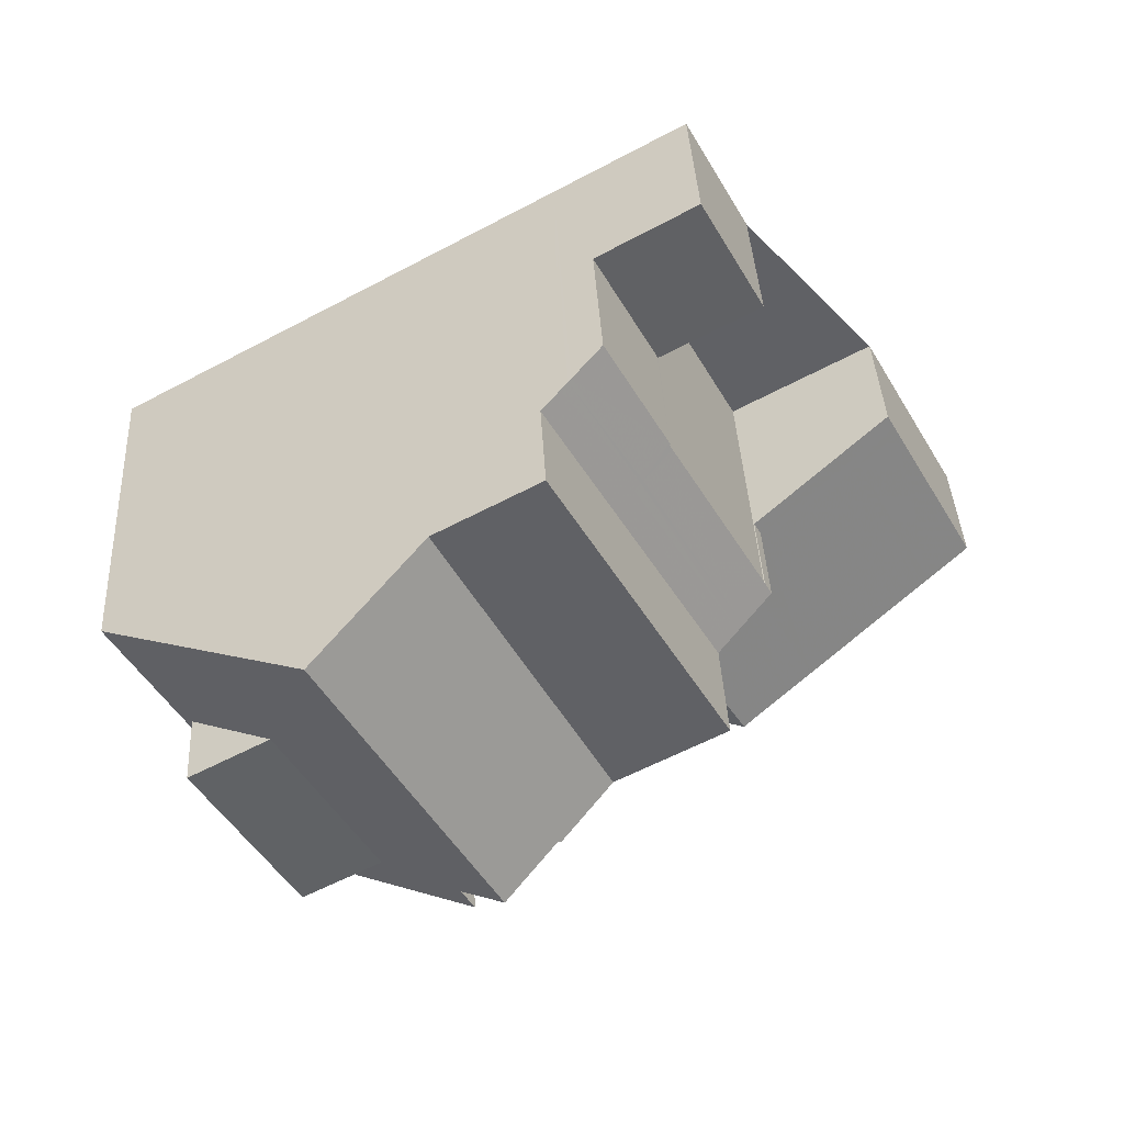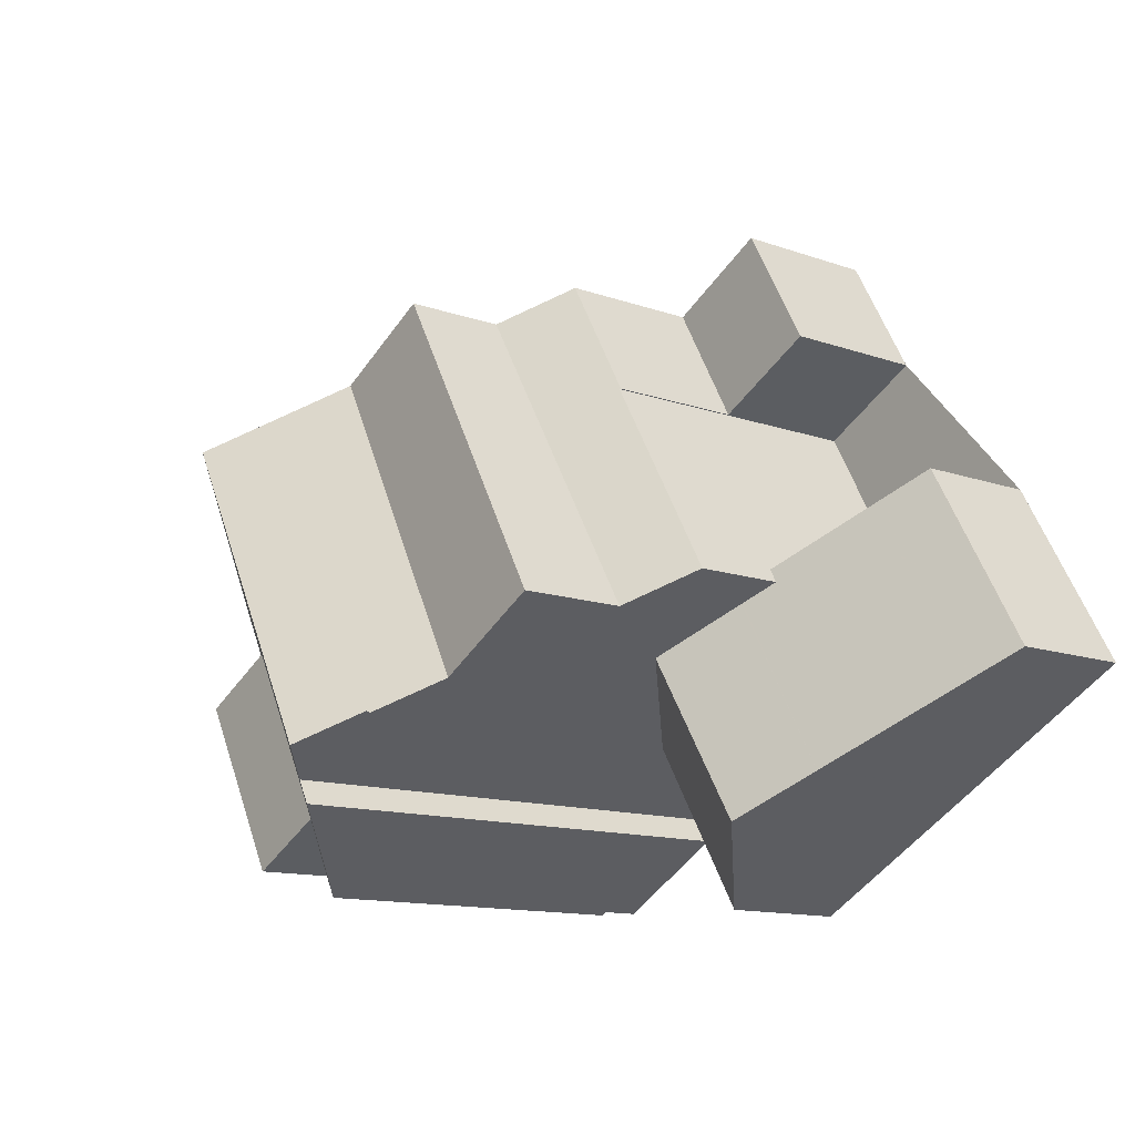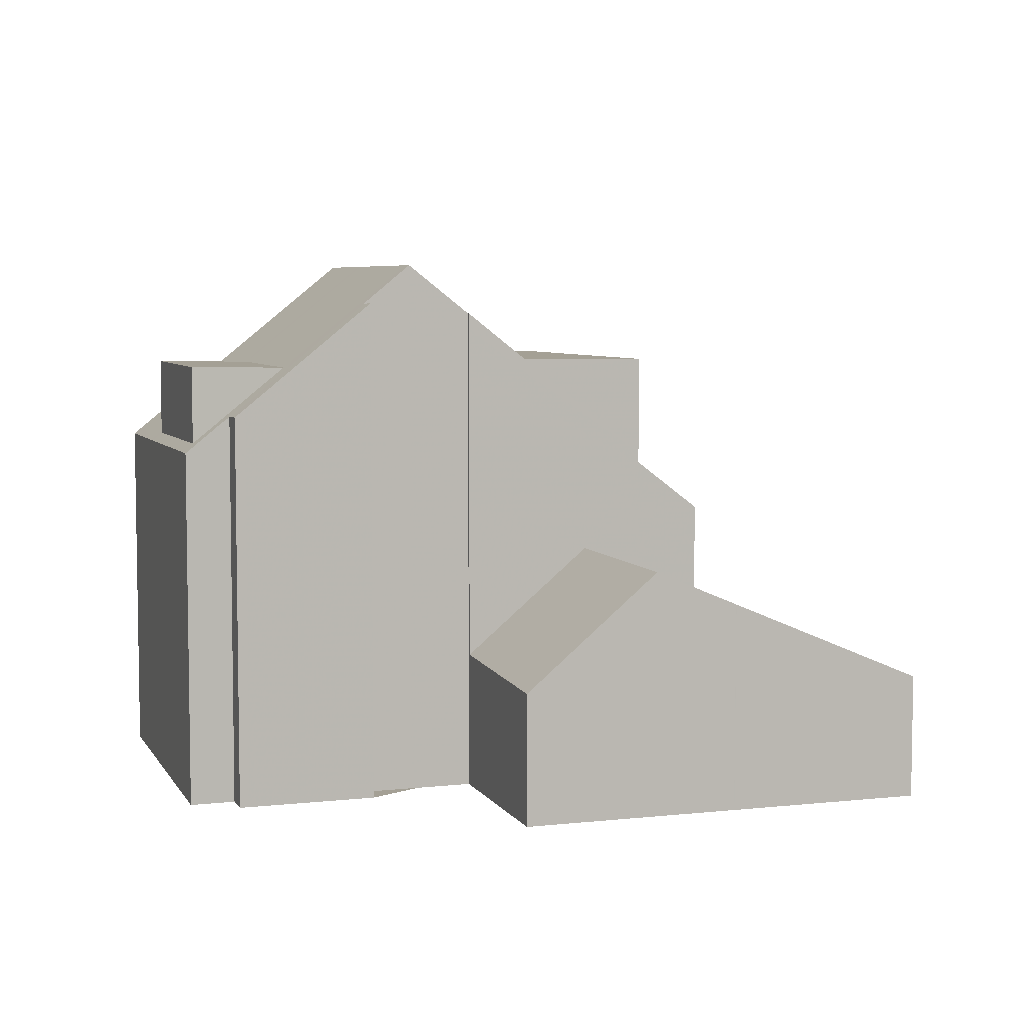
<metadata>
{"format":"obj","ext":"obj","renderer":"f3d","projection":"perspective","resolution":1024,"background":"white","views":[{"elev":40.2,"azim":-3.1,"up":"+Y"},{"elev":-12.6,"azim":50.5,"up":"+Y"},{"elev":5.8,"azim":11.1,"up":"+Z"}]}
</metadata>
<code>
v -1076 -1069 9.177
v -1076 -1070 9.184
v -1078 -1071 7.145
v -1079 -1070 7.139
v -1079 -1071 6.484
v -1082 -1065 6.454
v -1068 -1064 2.272
v -1066 -1068 2.264
v -1075 -1068 8.992
v -1073 -1071 2.377
v -1073 -1062 5.293
v -1071 -1066 5.223
v -1072 -1059 2.71
v -1071 -1061 2.706
v -1082 -1065 7.282
v -1078 -1071 7.291
v -1077 -1070 8.14
v -1081 -1064 8.127
v -1076 -1069 9.886
v -1079 -1063 9.916
v -1076 -1069 9.732
v -1079 -1063 9.788
v -1079 -1063 9.916
v -1076 -1069 9.886
v -1071 -1070 4.428
v -1072 -1059 2.712
v -1071 -1061 2.708
v -1079 -1070 7.29
v -1080 -1067 7.285
v -1074 -1060 3.508
v -1073 -1062 3.51
v -1071 -1066 3.513
v -1075 -1068 5.459
v -1077 -1062 8.108
v -1075 -1061 8.099
v -1075 -1068 8.125
v -1077 -1062 8.108
v -1075 -1068 8.992
v -1074 -1068 8.12
v -1075 -1061 6.413
v -1073 -1067 4.478
v -1071 -1070 4.428
v -1075 -1068 2.519
v -1075 -1061 5.977
v -1075 -1068 8.719
v -1074 -1068 8.121
v -1073 -1062 5.279
v -1074 -1060 5.324
v -1071 -1066 5.209
v -1075 -1061 6.267
v -1071 -1066 5.775
v -1073 -1071 2.743
v -1074 -1068 2.75
v -1067 -1068 2.696
v -1069 -1065 2.702
v -1073 -1062 2.723
v -1074 -1060 2.727
v -1075 -1068 2.752
v -1078 -1070 8.004
v -1074 -1068 7.934
v -1073 -1068 7.929
v -1078 -1070 8.004
v -1080 -1066 8.006
v -1075 -1068 7.95
v -1077 -1070 8.003
v -1081 -1064 8.007
v -1075 -1061 7.902
v -1074 -1060 5.324
v -1075 -1061 6.413
v -1075 -1061 6.267
v -1072 -1059 2.712
v -1074 -1061 5.977
v -1074 -1060 3.508
v -1082 -1065 7.282
v -1082 -1065 6.454
v -1079 -1063 9.916
v -1079 -1063 9.916
v -1081 -1064 8.127
v -1081 -1064 8.007
v -1079 -1063 9.788
v -1077 -1062 8.108
v -1077 -1062 8.108
v -1074 -1060 2.727
v -1072 -1059 2.71
v -1075 -1061 8.099
v -1075 -1061 7.902
v -1071 -1066 5.204
v -1074 -1060 2.727
v -1074 -1060 2.727
v -1071 -1066 3.514
v -1074 -1060 5.324
v -1074 -1060 5.324
v -1069 -1069 3.517
v -1071 -1066 3.513
v -1073 -1062 2.723
v -1073 -1062 5.279
v -1071 -1066 5.209
v -1079 -1070 7.63
v -1079 -1070 6.637
v -1071 -1066 5.209
v -1071 -1066 3.513
v -1079 -1070 6.637
v -1069 -1065 2.702
v -1068 -1064 2.272
v -1079 -1070 7.63
v -1079 -1070 8.03
v -1076 -1068 9.887
v -1078 -1070 8.138
v -1078 -1070 8.004
v -1076 -1069 9.735
v -1074 -1067 8.119
v -1074 -1067 8.119
v -1076 -1068 9.887
v -1072 -1066 8.109
v -1072 -1066 7.897
v -1079 -1070 7.29
v -1071 -1066 5.784
v -1072 -1066 6.309
v -1071 -1066 3.513
v -1072 -1066 6.118
v -1071 -1066 5.209
v -1080 -1071 6.482
v -1072 -1067 4.016
v -1072 -1067 5.403
v -1075 -1061 8.099
v -1075 -1061 8.099
v -1072 -1067 8.11
v -1072 -1067 7.897
v -1072 -1066 8.109
v -1075 -1061 6.267
v -1072 -1066 6.118
v -1070 -1070 4.008
v -1072 -1067 6.111
v -1072 -1067 6.305
v -1075 -1061 6.267
v -1082 -1065 6.601
v -1082 -1065 6.601
v -1081 -1067 7.634
v -1081 -1067 6.616
v -1079 -1070 8.03
v -1081 -1067 8.032
v -1079 -1070 8.03
v -1079 -1070 6.637
v -1079 -1071 6.639
v -1067 -1068 2.642
v -1069 -1065 2.639
v -1072 -1059 2.711
v -1072 -1059 2.71
v -1071 -1061 2.707
v -1069 -1065 2.639
v -1078 -1065 9.905
v -1080 -1066 8.132
v -1080 -1066 8.006
v -1078 -1065 9.767
v -1074 -1063 8.103
v -1076 -1064 8.112
v -1076 -1064 8.112
v -1078 -1065 9.905
v -1073 -1062 3.51
v -1073 -1062 2.723
v -1071 -1061 2.707
v -1071 -1061 2.708
v -1074 -1063 8.103
v -1074 -1063 7.9
v -1080 -1067 7.285
v -1074 -1063 6.209
v -1074 -1063 6.373
v -1073 -1062 5.279
v -1074 -1063 6.209
v -1073 -1062 5.279
v -1073 -1063 5.902
v -1081 -1067 6.615
v -1073 -1062 2.723
v -1081 -1067 6.465
v -1071 -1061 2.706
v -1071 -1066 5.682
v -1074 -1061 5.803
v -1074 -1061 5.802
v -1070 -1069 3.781
v -1073 -1063 5.758
v -1071 -1066 5.687
v -1071 -1066 3.778
v -1071 -1066 5.698
v -1074 -1061 5.854
v -1074 -1061 5.854
v -1070 -1069 3.781
v -1069 -1069 3.779
v -1073 -1063 5.796
v -1071 -1066 5.704
v -1071 -1066 3.787
v -1082 -1065 6.928
v -1082 -1065 6.928
v -1079 -1070 6.976
v -1079 -1070 7.454
v -1081 -1067 6.947
v -1081 -1067 7.462
v -1079 -1070 8.023
v -1081 -1067 8.026
v -1079 -1070 8.023
v -1081 -1067 6.946
v -1079 -1070 6.976
v -1079 -1071 6.978
v -1071 -1070 4.429
v -1073 -1071 2.743
v -1071 -1070 4.429
v -1067 -1068 2.642
v -1066 -1067 2.264
v -1070 -1069 4.008
v -1070 -1069 3.781
v -1070 -1069 3.779
v -1073 -1071 2.379
v -1069 -1069 3.517
v -1067 -1068 2.696
v -1066 -1068 2.275
v -1066 -1067 2.275
v -1068 -1064 2.283
v -1068 -1064 2.283
v -1073 -1062 5.291
v -1073 -1063 5.755
v -1073 -1063 5.793
v -1081 -1067 8.026
v -1081 -1067 8.032
v -1081 -1067 6.616
v -1081 -1067 7.634
v -1081 -1067 8.032
v -1074 -1063 8.103
v -1076 -1064 8.113
v -1074 -1063 7.9
v -1076 -1064 8.113
v -1080 -1066 8.006
v -1080 -1067 7.285
v -1074 -1063 6.206
v -1074 -1063 6.37
v -1074 -1063 6.206
v -1073 -1063 5.898
v -1080 -1066 8.006
v -1081 -1067 6.947
v -1081 -1067 6.616
v -1074 -1063 8.103
v -1081 -1067 6.465
v -1078 -1065 9.904
v -1078 -1065 9.904
v -1079 -1066 8.132
v -1078 -1065 9.766
v -1073 -1067 4.478
v -1074 -1068 2.75
v -1071 -1066 3.787
v -1071 -1066 3.778
v -1071 -1066 5.204
v -1071 -1066 5.682
v -1071 -1066 5.698
v -1075 -1068 2.519
v -1071 -1066 5.204
v -1071 -1066 3.514
v -1078 -1070 8.139
v -1078 -1070 8.004
v -1076 -1069 9.178
v -1072 -1067 8.11
v -1074 -1068 8.12
v -1074 -1068 8.12
v -1075 -1068 8.992
v -1072 -1067 8.11
v -1072 -1067 7.897
v -1078 -1070 7.29
v -1072 -1067 6.111
v -1072 -1067 6.305
v -1072 -1067 6.111
v -1071 -1066 5.775
v -1073 -1067 4.478
v -1072 -1067 4.016
v -1069 -1065 2.701
v -1069 -1065 2.639
v -1068 -1064 2.283
v -1079 -1070 7.139
v -1068 -1064 2.271
v -1071 -1066 3.514
v -1078 -1063 9.267
v -1078 -1063 9.267
v -1077 -1065 9.227
v -1075 -1068 9.164
v -1075 -1068 9.16
v -1077 -1065 9.225
v -1071 -1066 3.787
v -1071 -1066 3.778
v -1078 -1070 8.139
v -1078 -1070 8.004
v -1076 -1069 9.179
v -1078 -1070 7.291
v -1073 -1067 4.476
v -1079 -1071 7.14
v -1073 -1067 4.476
v -1074 -1068 2.75
v -1075 -1068 2.515
v -1072 -1067 4.015
v -1069 -1065 2.701
v -1069 -1065 2.639
v -1068 -1065 2.282
v -1068 -1065 2.271
v -1071 -1066 3.514
v -1076 -1069 9.178
v -1076 -1069 9.177
v -1076 -1069 0
v -1076 -1069 0
v -1077 -1070 8.14
v -1076 -1070 9.184
v -1076 -1070 0
v -1077 -1070 0
v -1079 -1071 7.14
v -1078 -1071 7.145
v -1078 -1071 -8.882e-16
v -1079 -1071 0
v -1079 -1071 6.978
v -1079 -1070 7.139
v -1079 -1070 0
v -1079 -1071 -8.882e-16
v -1080 -1071 6.482
v -1079 -1071 6.484
v -1079 -1071 0
v -1080 -1071 -8.882e-16
v -1082 -1065 6.601
v -1082 -1065 6.454
v -1082 -1065 -8.882e-16
v -1082 -1065 0
v -1068 -1064 2.272
v -1068 -1064 2.272
v -1068 -1064 0
v -1068 -1064 0
v -1066 -1068 2.275
v -1066 -1068 2.264
v -1066 -1068 0
v -1066 -1068 0
v -1075 -1068 9.16
v -1075 -1068 8.992
v -1075 -1068 0
v -1075 -1068 0
v -1073 -1071 2.379
v -1073 -1071 2.377
v -1073 -1071 0
v -1073 -1071 -4.441e-16
v -1073 -1062 5.291
v -1073 -1062 5.293
v -1073 -1062 -8.882e-16
v -1073 -1062 0
v -1071 -1066 5.209
v -1071 -1066 5.223
v -1071 -1066 0
v -1071 -1066 0
v -1072 -1059 2.71
v -1072 -1059 2.71
v -1072 -1059 0
v -1072 -1059 0
v -1071 -1061 2.707
v -1071 -1061 2.706
v -1071 -1061 0
v -1071 -1061 0
v -1081 -1064 8.007
v -1082 -1065 7.282
v -1082 -1065 -8.882e-16
v -1081 -1064 1.776e-15
v -1078 -1071 7.145
v -1078 -1071 7.291
v -1078 -1071 -8.882e-16
v -1078 -1071 -8.882e-16
v -1077 -1070 8.003
v -1077 -1070 8.14
v -1077 -1070 0
v -1077 -1070 0
v -1079 -1063 9.788
v -1081 -1064 8.127
v -1081 -1064 0
v -1079 -1063 0
v -1076 -1069 9.732
v -1076 -1069 9.886
v -1076 -1069 0
v -1076 -1069 0
v -1076 -1069 9.177
v -1076 -1069 9.732
v -1076 -1069 0
v -1076 -1069 0
v -1079 -1063 9.916
v -1079 -1063 9.788
v -1079 -1063 0
v -1079 -1063 0
v -1078 -1063 9.267
v -1079 -1063 9.916
v -1079 -1063 0
v -1078 -1063 0
v -1073 -1071 2.743
v -1071 -1070 4.428
v -1071 -1070 0
v -1073 -1071 0
v -1072 -1059 2.711
v -1072 -1059 2.712
v -1072 -1059 0
v -1072 -1059 0
v -1073 -1062 2.723
v -1071 -1061 2.708
v -1071 -1061 0
v -1073 -1062 0
v -1075 -1061 8.099
v -1077 -1062 8.108
v -1077 -1062 0
v -1075 -1061 0
v -1074 -1061 5.854
v -1075 -1061 5.977
v -1075 -1061 0
v -1074 -1061 0
v -1073 -1071 2.377
v -1073 -1071 2.743
v -1073 -1071 0
v -1073 -1071 0
v -1069 -1069 3.517
v -1067 -1068 2.696
v -1067 -1068 0
v -1069 -1069 0
v -1069 -1065 2.639
v -1069 -1065 2.702
v -1069 -1065 0
v -1069 -1065 0
v -1078 -1071 7.291
v -1077 -1070 8.003
v -1077 -1070 0
v -1078 -1071 -8.882e-16
v -1081 -1064 8.127
v -1081 -1064 8.007
v -1081 -1064 1.776e-15
v -1081 -1064 0
v -1082 -1065 6.454
v -1082 -1065 6.454
v -1082 -1065 8.882e-16
v -1082 -1065 -8.882e-16
v -1071 -1061 2.706
v -1072 -1059 2.71
v -1072 -1059 0
v -1071 -1061 0
v -1072 -1059 2.712
v -1074 -1060 2.727
v -1074 -1060 0
v -1072 -1059 0
v -1069 -1069 3.779
v -1069 -1069 3.517
v -1069 -1069 0
v -1069 -1069 0
v -1069 -1065 2.702
v -1071 -1066 3.513
v -1071 -1066 0
v -1069 -1065 0
v -1073 -1062 5.293
v -1073 -1062 5.279
v -1073 -1062 -8.882e-16
v -1073 -1062 -8.882e-16
v -1068 -1064 2.271
v -1068 -1064 2.272
v -1068 -1064 0
v -1068 -1064 0
v -1081 -1067 6.465
v -1080 -1071 6.482
v -1080 -1071 -8.882e-16
v -1081 -1067 0
v -1071 -1070 4.428
v -1070 -1070 4.008
v -1070 -1070 0
v -1071 -1070 0
v -1075 -1061 5.977
v -1075 -1061 6.267
v -1075 -1061 8.882e-16
v -1075 -1061 0
v -1082 -1065 6.928
v -1082 -1065 6.601
v -1082 -1065 0
v -1082 -1065 0
v -1079 -1071 6.484
v -1079 -1071 6.639
v -1079 -1071 0
v -1079 -1071 0
v -1067 -1068 2.696
v -1067 -1068 2.642
v -1067 -1068 0
v -1067 -1068 0
v -1072 -1059 2.71
v -1072 -1059 2.711
v -1072 -1059 0
v -1072 -1059 0
v -1071 -1061 2.708
v -1071 -1061 2.707
v -1071 -1061 0
v -1071 -1061 0
v -1068 -1064 2.283
v -1069 -1065 2.639
v -1069 -1065 0
v -1068 -1064 0
v -1082 -1065 6.454
v -1081 -1067 6.465
v -1081 -1067 -8.882e-16
v -1082 -1065 8.882e-16
v -1071 -1061 2.706
v -1071 -1061 2.706
v -1071 -1061 0
v -1071 -1061 0
v -1074 -1060 5.324
v -1074 -1061 5.803
v -1074 -1061 0
v -1074 -1060 8.882e-16
v -1070 -1070 4.008
v -1070 -1069 3.781
v -1070 -1069 0
v -1070 -1070 0
v -1074 -1061 5.803
v -1074 -1061 5.854
v -1074 -1061 0
v -1074 -1061 0
v -1070 -1069 3.781
v -1069 -1069 3.779
v -1069 -1069 0
v -1070 -1069 0
v -1082 -1065 7.282
v -1082 -1065 6.928
v -1082 -1065 0
v -1082 -1065 -8.882e-16
v -1079 -1071 6.639
v -1079 -1071 6.978
v -1079 -1071 -8.882e-16
v -1079 -1071 0
v -1066 -1068 2.264
v -1066 -1067 2.264
v -1066 -1067 0
v -1066 -1068 0
v -1075 -1068 2.515
v -1073 -1071 2.379
v -1073 -1071 -4.441e-16
v -1075 -1068 0
v -1067 -1068 2.642
v -1066 -1068 2.275
v -1066 -1068 0
v -1067 -1068 0
v -1068 -1064 2.272
v -1068 -1064 2.283
v -1068 -1064 0
v -1068 -1064 0
v -1071 -1066 5.223
v -1073 -1062 5.291
v -1073 -1062 0
v -1071 -1066 0
v -1081 -1067 6.465
v -1081 -1067 6.465
v -1081 -1067 0
v -1081 -1067 -8.882e-16
v -1076 -1069 9.179
v -1076 -1069 9.178
v -1076 -1069 0
v -1076 -1069 0
v -1075 -1068 8.992
v -1075 -1068 8.992
v -1075 -1068 0
v -1075 -1068 0
v -1079 -1070 7.139
v -1079 -1070 7.139
v -1079 -1070 -8.882e-16
v -1079 -1070 0
v -1068 -1065 2.271
v -1068 -1064 2.271
v -1068 -1064 0
v -1068 -1065 0
v -1077 -1062 8.108
v -1078 -1063 9.267
v -1078 -1063 0
v -1077 -1062 0
v -1076 -1069 9.886
v -1075 -1068 9.16
v -1075 -1068 0
v -1076 -1069 0
v -1076 -1070 9.184
v -1076 -1069 9.179
v -1076 -1069 0
v -1076 -1070 0
v -1079 -1070 7.139
v -1079 -1071 7.14
v -1079 -1071 0
v -1079 -1070 -8.882e-16
v -1075 -1068 2.519
v -1075 -1068 2.515
v -1075 -1068 0
v -1075 -1068 0
v -1066 -1067 2.264
v -1068 -1065 2.271
v -1068 -1065 0
v -1066 -1067 0
v -1072 -1059 0
v -1071 -1061 0
v -1073 -1062 0
v -1071 -1066 0
v -1068 -1064 0
v -1066 -1068 0
v -1073 -1071 0
v -1075 -1068 0
v -1076 -1069 0
v -1076 -1070 0
v -1078 -1071 0
v -1079 -1070 0
v -1079 -1071 0
v -1082 -1065 0
f 192 136 137 191
f 215 207 8 214
f 194 98 99 193
f 196 138 139 195
f 79 66 18 78
f 80 22 20 77
f 78 18 22 80
f 126 81 37 125
f 278 76 23 277
f 83 57 30 73
f 53 41 33 58
f 148 71 26 147
f 86 67 35 85
f 127 39 61 128
f 46 39 38 45
f 70 50 40 69
f 61 39 46 60
f 185 72 44 184
f 45 36 46
f 73 30 48 68
f 101 32 49 100
f 60 46 36 64
f 124 41 123
f 213 54 93 212
f 58 43 53
f 134 61 60 133
f 133 60 64 33 41 124
f 74 15 66 79
f 197 140 98 194
f 198 141 138 196
f 69 40 67 86
f 128 61 134
f 169 70 69 167
f 188 171 72 185
f 159 73 68 168
f 200 172 136 192
f 153 79 78 152
f 154 80 77 151
f 152 78 80 154
f 156 81 126 155
f 279 158 76 278
f 160 83 73 159
f 162 71 148 161
f 164 86 85 163
f 165 74 79 153
f 167 69 86 164
f 88 26 71 89
f 212 93 187 210
f 173 89 71 162
f 254 101 100 253
f 217 7 104 216
f 225 106 105 224
f 224 105 102 223
f 256 109 108 255
f 107 19 21 110
f 255 108 110 21 1 257
f 259 111 129 258
f 281 24 113 280
f 263 115 114 262
f 264 116 109 256
f 266 118 115 263
f 119 94 55 103
f 267 120 118 266
f 268 117 189 251
f 202 144 143 201
f 183 51 124 123 190
f 166 130 72 171
f 208 132 42 205
f 124 51 133
f 135 44 72 130
f 265 131 117 268
f 136 75 6 137
f 174 75 136 172
f 144 5 122 143
f 206 145 54 213
f 147 13 84 148
f 161 148 84 175
f 146 103 55 150
f 230 153 152 243
f 244 154 151 242
f 243 152 154 244
f 229 156 155 239
f 282 241 158 279
f 159 31 56 160
f 161 149 27 162
f 228 164 163 226
f 231 165 153 230
f 233 167 164 228
f 234 169 167 233
f 235 171 188 220
f 168 47 31 159
f 238 172 200 237
f 162 27 95 173
f 232 166 171 235
f 240 174 172 238
f 175 14 149 161
f 177 91 92 178
f 284 186 283
f 178 92 170 180
f 182 90 87 176
f 219 180 170 96 11 218
f 184 177 178 185
f 209 179 132 208
f 250 181 121 249
f 210 187 179 209
f 185 178 180 188
f 251 189 181 250
f 190 182 176 183
f 220 188 180 219
f 191 15 74 192
f 193 28 194
f 195 29 196
f 194 28 62 197
f 196 29 63 198
f 192 74 165 200
f 274 4 202 201 116 264
f 237 200 165 231
f 203 25 52 204
f 298 207 215 297
f 283 186 209 208 294
f 209 186 210
f 204 52 10 211
f 299 212 210 186 284
f 295 213 212 299
f 294 208 205 291
f 296 206 213 295
f 214 145 206 215
f 216 146 150 217
f 297 215 206 296
f 218 12 97 121 181 219
f 219 181 189 220
f 221 199 142 222
f 226 114 115 228
f 228 115 118 233
f 233 118 120 234
f 220 189 117 235
f 235 117 131 232
f 238 143 122 240
f 236 59 199 221
f 243 108 109 230
f 242 107 110 244
f 244 110 108 243
f 239 129 111 229
f 280 113 241 282
f 292 246 245 289
f 293 252 246 292
f 286 256 255 285
f 285 255 257 287
f 288 264 256 286
f 271 103 146 272
f 272 146 216 273
f 290 274 264 288
f 273 216 104 275
f 276 119 103 271
f 277 34 82 278
f 278 82 157 279
f 280 112 260 261 9 281
f 282 227 112 280
f 279 157 227 282
f 283 247 248 284
f 285 17 65 286
f 287 2 17 285
f 286 65 16 288
f 288 16 3 290
f 289 203 204 292
f 292 204 211 293
f 291 269 270 294
f 295 271 272 296
f 296 272 273 297
f 297 273 275 298
f 294 270 247 283
f 284 248 276 299
f 299 276 271 295
f 301 302 303 300
f 305 306 307 304
f 309 310 311 308
f 313 314 315 312
f 317 318 319 316
f 321 322 323 320
f 325 326 327 324
f 329 330 331 328
f 333 334 335 332
f 337 338 339 336
f 341 342 343 340
f 345 346 347 344
f 349 350 351 348
f 353 354 355 352
f 357 358 359 356
f 361 362 363 360
f 365 366 367 364
f 369 370 371 368
f 373 374 375 372
f 377 378 379 376
f 381 382 383 380
f 385 386 387 384
f 389 390 391 388
f 393 394 395 392
f 397 398 399 396
f 401 402 403 400
f 405 406 407 404
f 409 410 411 408
f 413 414 415 412
f 417 418 419 416
f 421 422 423 420
f 425 426 427 424
f 429 430 431 428
f 433 434 435 432
f 437 438 439 436
f 441 442 443 440
f 445 446 447 444
f 449 450 451 448
f 453 454 455 452
f 457 458 459 456
f 461 462 463 460
f 465 466 467 464
f 469 470 471 468
f 473 474 475 472
f 477 478 479 476
f 481 482 483 480
f 485 486 487 484
f 489 490 491 488
f 493 494 495 492
f 497 498 499 496
f 501 502 503 500
f 505 506 507 504
f 509 510 511 508
f 513 514 515 512
f 517 518 519 516
f 521 522 523 520
f 525 526 527 524
f 529 530 531 528
f 533 534 535 532
f 537 538 539 536
f 541 542 543 540
f 545 546 547 544
f 549 550 551 548
f 553 554 555 552
f 557 558 559 556
f 561 562 563 560
f 565 566 567 564
f 569 570 571 568
f 573 574 575 572
f 577 578 579 576
f 581 582 583 580
f 585 586 587 584
f 589 590 591 592 593 594 595 596 597 598 599 600 601 588

</code>
